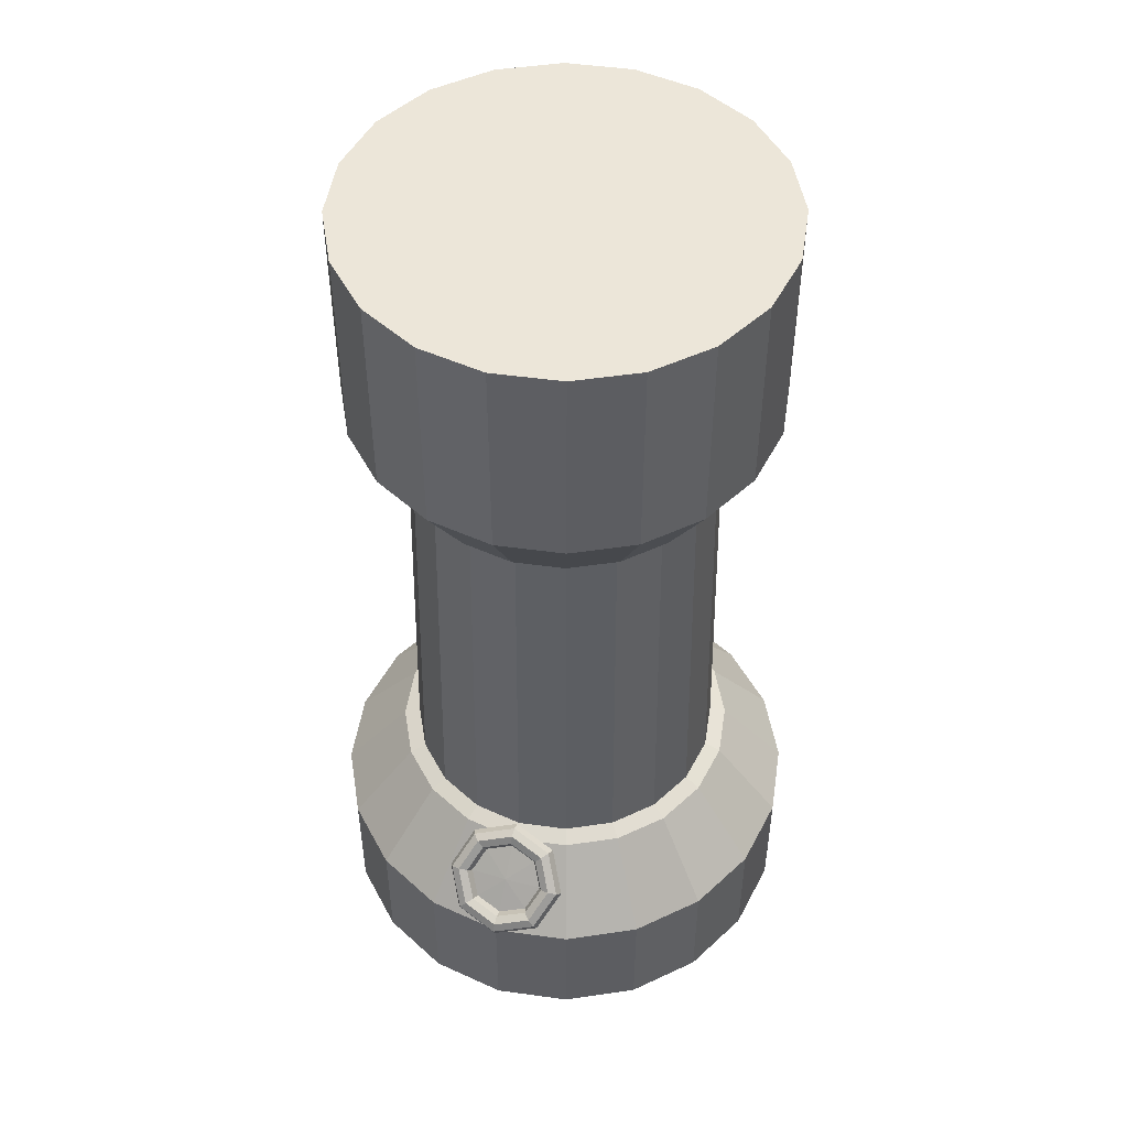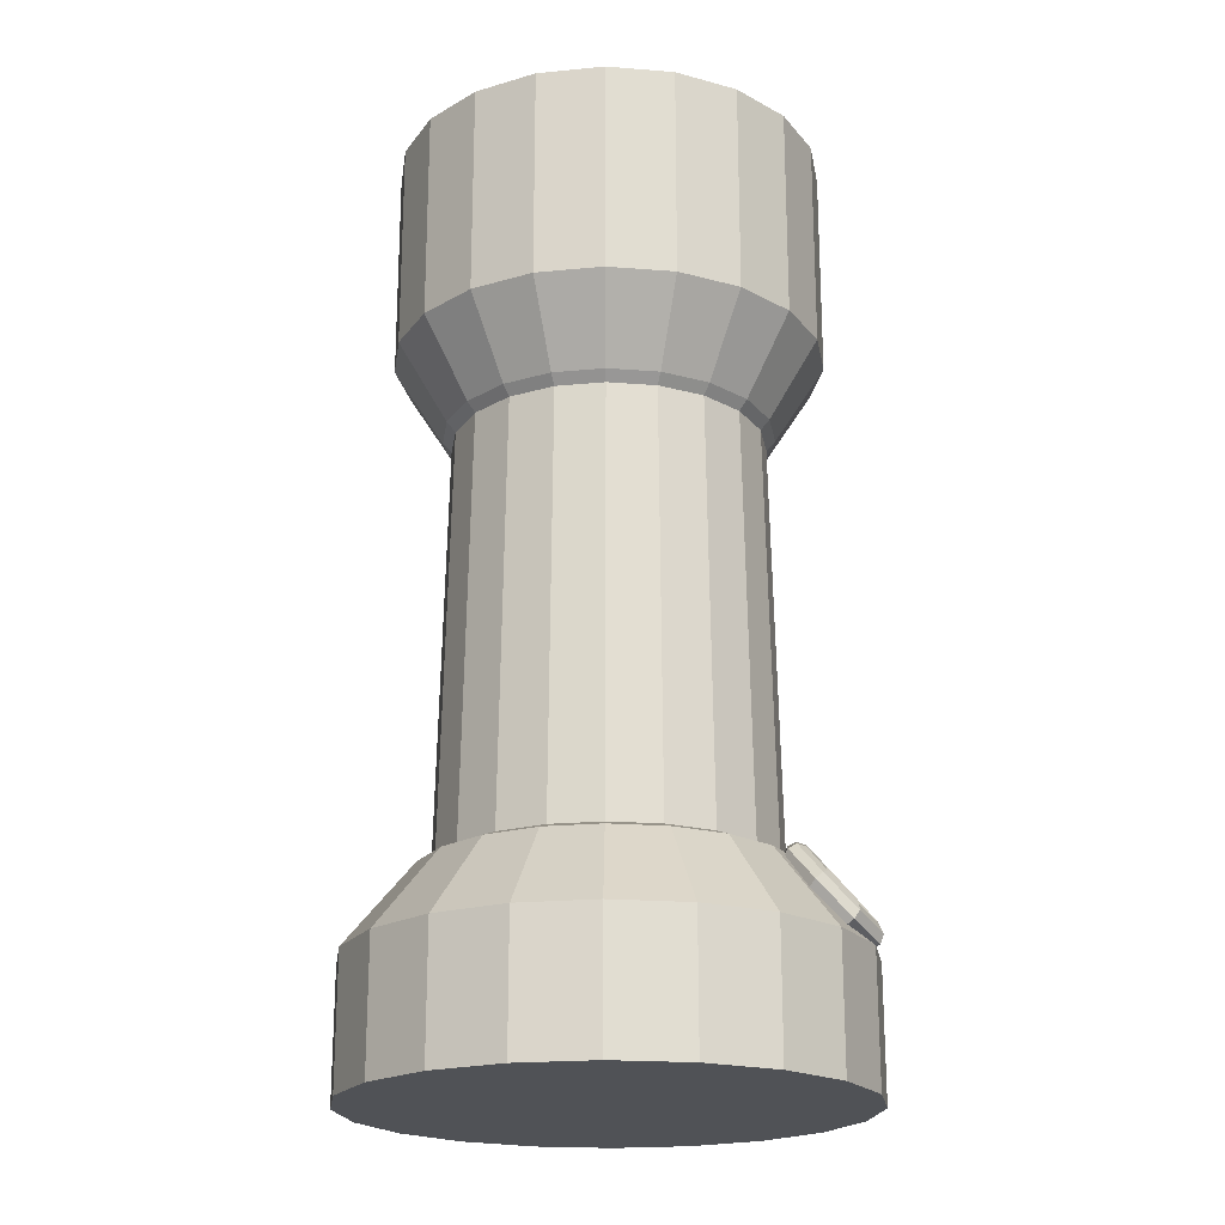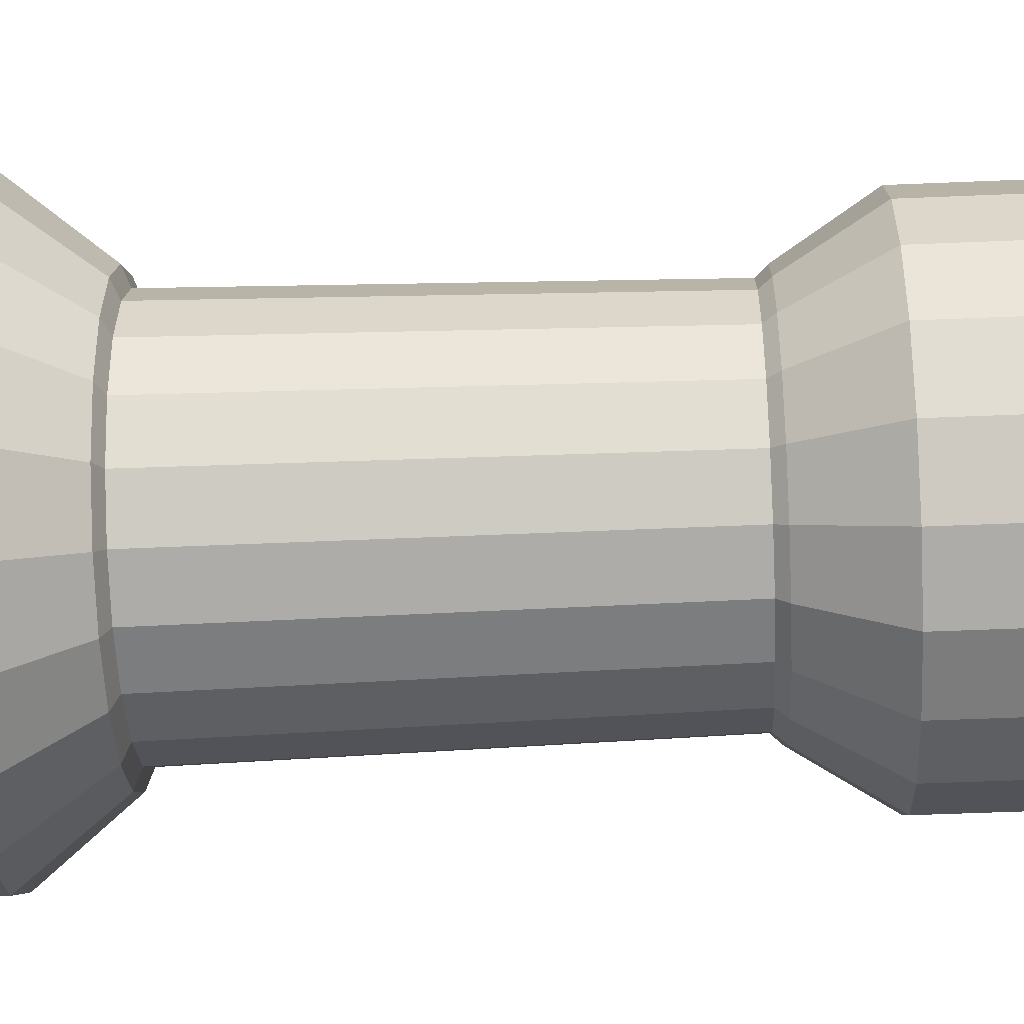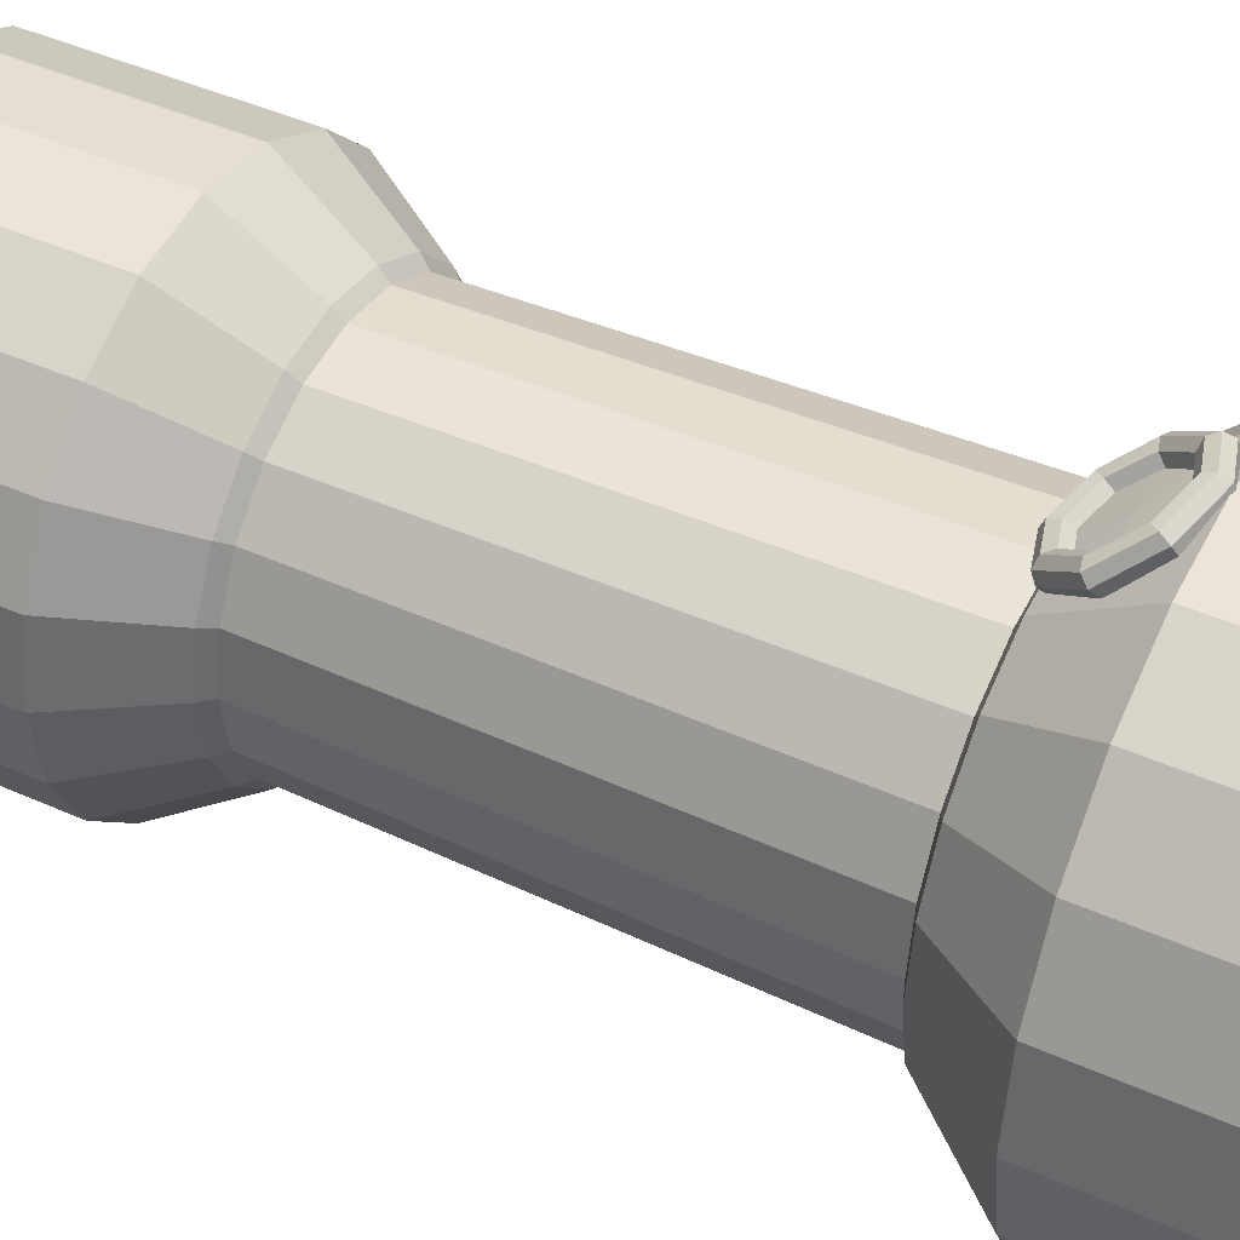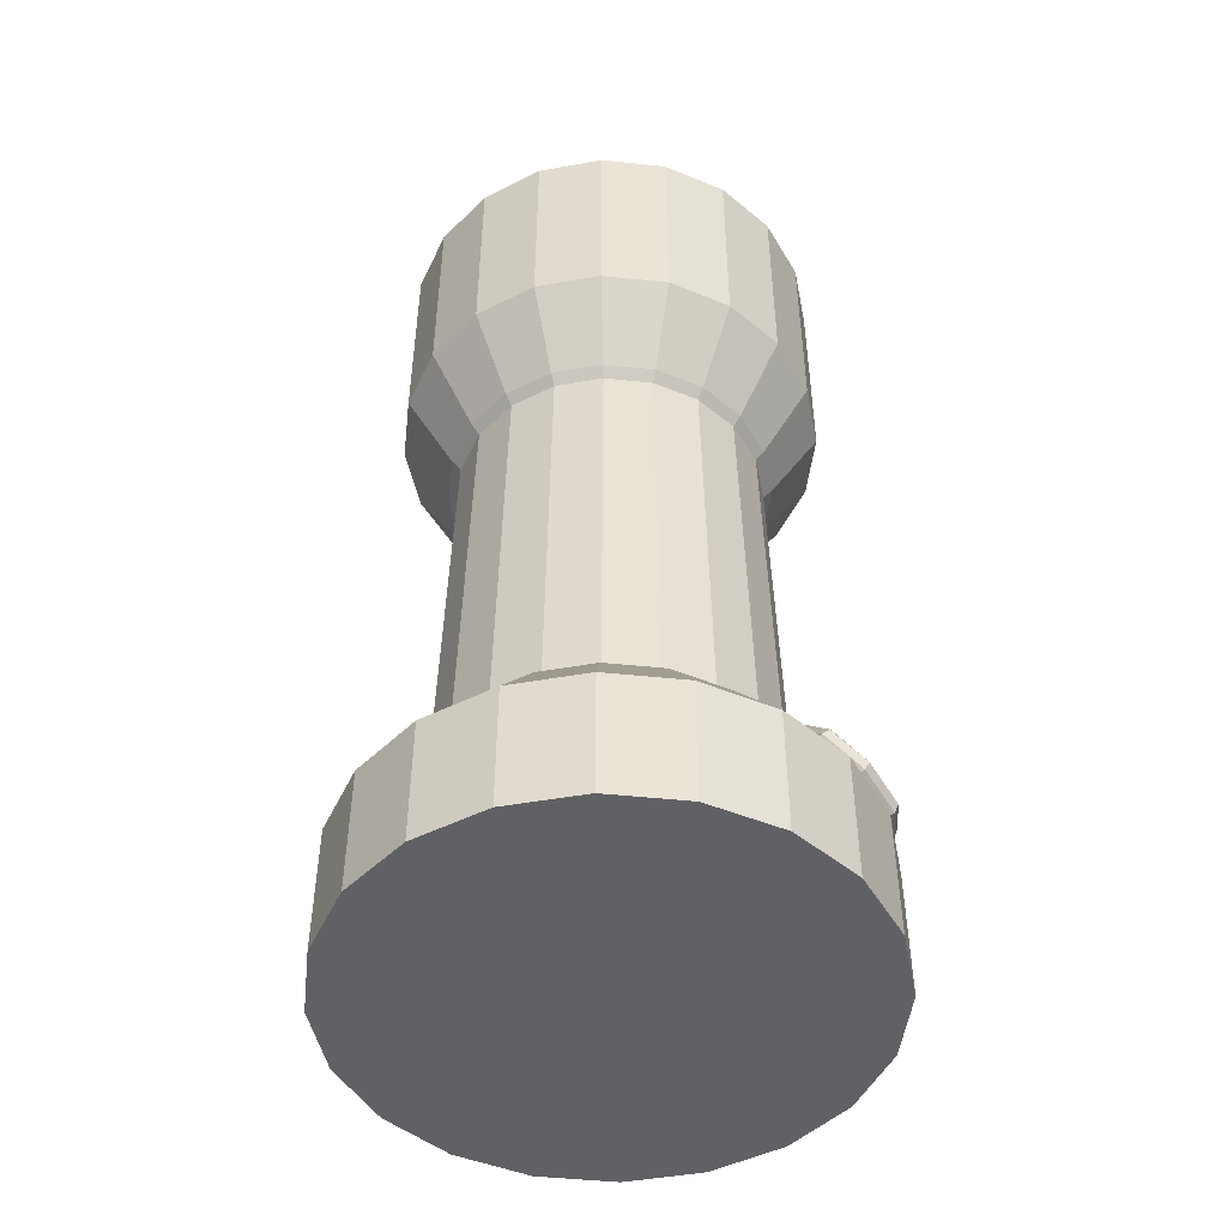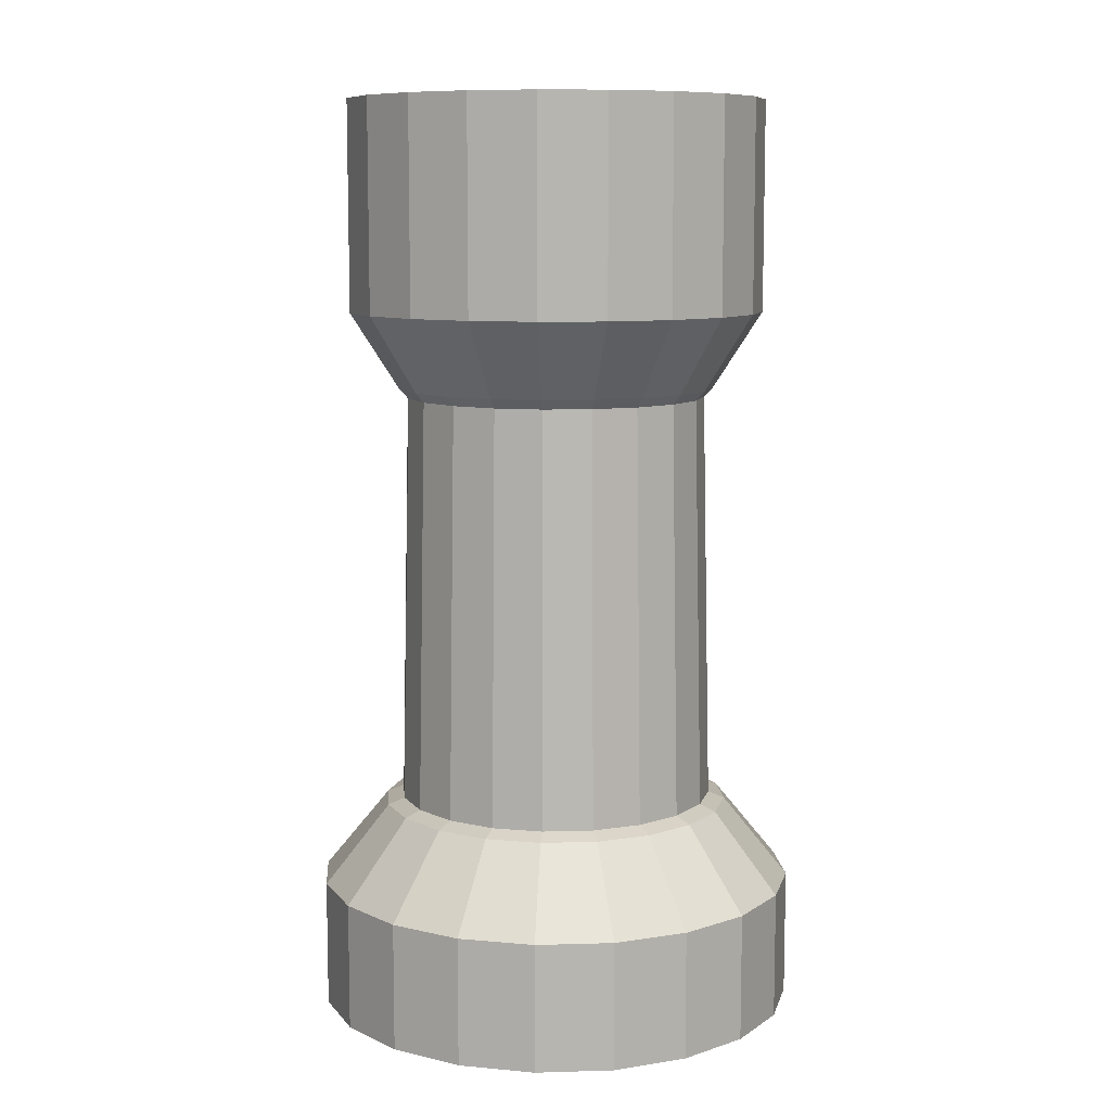
<metadata>
{"format":"obj","ext":"obj","renderer":"f3d","projection":"perspective","resolution":1024,"background":"white","views":[{"elev":49.2,"azim":17.7,"up":"+Y"},{"elev":-20.6,"azim":-71.1,"up":"+Y"},{"elev":-49.8,"azim":92.7,"up":"+Z"},{"elev":44.2,"azim":-62.3,"up":"+Z"},{"elev":-47.9,"azim":-69.7,"up":"+Y"},{"elev":9.3,"azim":-175.4,"up":"+Y"}]}
</metadata>
<code>
g default
v 0.1793 0.8542 0.7346
v 0 0.9105 0.6863
v -0.1793 0.8542 0.7346
v -0.2536 0.7181 0.8513
v -0.1793 0.582 0.9679
v 0 0.5256 1.016
v 0.1793 0.582 0.9679
v 0.2536 0.7181 0.8513
v 0.1691 0.8221 0.717
v 0 0.8755 0.6717
v -0.1691 0.8221 0.717
v -0.2391 0.6933 0.8264
v -0.1691 0.5645 0.9358
v 0 0.5111 0.9811
v 0.1691 0.5645 0.9358
v 0.2391 0.6933 0.8264
v 0.1444 0.7943 0.7242
v 0 0.8403 0.6861
v -0.1444 0.7943 0.7242
v -0.2041 0.683 0.8161
v -0.1444 0.5718 0.908
v 0 0.5258 0.9461
v 0.1444 0.5718 0.908
v 0.2041 0.683 0.8161
v 0 0.7189 0.8555
v 0.1094 0.8044 0.7841
v 0 0.8402 0.7563
v -0.1094 0.8044 0.7841
v -0.1547 0.7181 0.8513
v -0.1094 0.6317 0.9184
v 0 0.5959 0.9462
v 0.1094 0.6317 0.9184
v 0.1547 0.7181 0.8513
v 0.1196 0.8365 0.8017
v 0 0.8753 0.7709
v -0.1196 0.8365 0.8017
v -0.1692 0.7429 0.8761
v -0.1196 0.6492 0.9505
v 0 0.6104 0.9813
v 0.1196 0.6492 0.9505
v 0.1692 0.7429 0.8761
v 0.1444 0.8643 0.7945
v 0 0.9104 0.7565
v -0.1444 0.8643 0.7945
v -0.2041 0.7531 0.8864
v -0.1444 0.6419 0.9783
v 0 0.5958 1.016
v 0.1444 0.6419 0.9783
v 0.2041 0.7531 0.8864
v 0.1691 0.8717 0.7667
v 0 0.925 0.7214
v -0.1691 0.8717 0.7667
v -0.2391 0.7429 0.8761
v -0.1691 0.614 0.9855
v 0 0.5607 1.031
v 0.1691 0.614 0.9855
v 0.2391 0.7429 0.8761
v 0.9511 0 -0.309
v 0.809 0 -0.5878
v 0.5878 0 -0.809
v 0.309 0 -0.9511
v 0 0 -1
v -0.309 0 -0.9511
v -0.5878 0 -0.809
v -0.809 0 -0.5878
v -0.9511 0 -0.309
v -1 0 -0
v -0.9511 0 0.309
v -0.809 0 0.5878
v -0.5878 0 0.809
v -0.309 0 0.9511
v -0 0 1
v 0.309 0 0.9511
v 0.5878 0 0.809
v 0.809 0 0.5878
v 0.9511 0 0.309
v 1 0 -0
v 0.5941 2.584 -0.193
v 0.5054 2.584 -0.3672
v 0.3672 2.584 -0.5054
v 0.193 2.584 -0.5941
v -0 2.584 -0.6247
v -0.193 2.584 -0.5941
v -0.3672 2.584 -0.5054
v -0.5054 2.584 -0.3672
v -0.5941 2.584 -0.193
v -0.6247 2.584 -0
v -0.5941 2.584 0.193
v -0.5054 2.584 0.3672
v -0.3672 2.584 0.5054
v -0.193 2.584 0.5941
v -0 2.584 0.6247
v 0.193 2.584 0.5941
v 0.3672 2.584 0.5054
v 0.5054 2.584 0.3672
v 0.5941 2.584 0.193
v 0.6247 2.584 -0
v 0 0 0
v 0.9511 0.5256 -0.309
v 1 0.5256 -0
v 0.9511 0.5256 0.309
v 0.809 0.5256 0.5878
v 0.5878 0.5256 0.809
v 0.309 0.5256 0.9511
v -0 0.5256 1
v -0.309 0.5256 0.9511
v -0.5878 0.5256 0.809
v -0.809 0.5256 0.5878
v -0.9511 0.5256 0.309
v -1 0.5256 -0
v -0.9511 0.5256 -0.309
v -0.809 0.5256 -0.5878
v -0.5878 0.5256 -0.809
v -0.309 0.5256 -0.9511
v 0 0.5256 -1
v 0.309 0.5256 -0.9511
v 0.5878 0.5256 -0.809
v 0.809 0.5256 -0.5878
v 0.6289 0.8829 -0.2043
v 0.6612 0.8829 -0
v 0.6289 0.8829 0.2043
v 0.5349 0.8829 0.3887
v 0.3887 0.8829 0.5349
v 0.2043 0.8829 0.6289
v -0 0.8829 0.6612
v -0.2043 0.8829 0.6289
v -0.3887 0.8829 0.5349
v -0.5349 0.8829 0.3887
v -0.6289 0.8829 0.2043
v -0.6612 0.8829 -0
v -0.6289 0.8829 -0.2043
v -0.5349 0.8829 -0.3887
v -0.3887 0.8829 -0.5349
v -0.2043 0.8829 -0.6289
v -0 0.8829 -0.6612
v 0.2043 0.8829 -0.6289
v 0.3887 0.8829 -0.5349
v 0.5349 0.8829 -0.3887
v 0.6287 2.624 -0.2043
v 0.5348 2.624 -0.3886
v 0.3886 2.624 -0.5348
v 0.2043 2.624 -0.6287
v -0 2.624 -0.6611
v -0.2043 2.624 -0.6287
v -0.3886 2.624 -0.5348
v -0.5348 2.624 -0.3886
v -0.6287 2.624 -0.2043
v -0.6611 2.624 -0
v -0.6287 2.624 0.2043
v -0.5348 2.624 0.3886
v -0.3886 2.624 0.5348
v -0.2043 2.624 0.6287
v -0 2.624 0.6611
v 0.2043 2.624 0.6287
v 0.3886 2.624 0.5348
v 0.5348 2.624 0.3886
v 0.6287 2.624 0.2043
v 0.6611 2.624 -0
v 0.8205 2.94 -0.2666
v 0.6979 2.94 -0.5071
v 0.5071 2.94 -0.6979
v 0.2666 2.94 -0.8205
v -0 2.94 -0.8627
v -0.2666 2.94 -0.8205
v -0.5071 2.94 -0.6979
v -0.6979 2.94 -0.5071
v -0.8205 2.94 -0.2666
v -0.8627 2.94 -0
v -0.8205 2.94 0.2666
v -0.6979 2.94 0.5071
v -0.5071 2.94 0.6979
v -0.2666 2.94 0.8205
v -0 2.94 0.8627
v 0.2666 2.94 0.8205
v 0.5071 2.94 0.6979
v 0.6979 2.94 0.5071
v 0.8205 2.94 0.2666
v 0.8627 2.94 0
v 0.8205 3.801 -0.2666
v 0.6979 3.801 -0.5071
v -0 3.801 -0
v 0.5071 3.801 -0.6979
v 0.2666 3.801 -0.8205
v -0 3.801 -0.8627
v -0.2666 3.801 -0.8205
v -0.5071 3.801 -0.6979
v -0.6979 3.801 -0.5071
v -0.8205 3.801 -0.2666
v -0.8627 3.801 -0
v -0.8205 3.801 0.2666
v -0.6979 3.801 0.5071
v -0.5071 3.801 0.6979
v -0.2666 3.801 0.8205
v -0 3.801 0.8627
v 0.2666 3.801 0.8205
v 0.5071 3.801 0.6979
v 0.6979 3.801 0.5071
v 0.8205 3.801 0.2666
v 0.8627 3.801 0
v 0.6934 0.8564 -0.2253
v 0.7291 0.8564 -0
v 0.6934 0.8564 0.2253
v 0.5898 0.8564 0.4285
v 0.4285 0.8564 0.5898
v 0.2253 0.8564 0.6934
v -0 0.8564 0.7291
v -0.2253 0.8564 0.6934
v -0.4285 0.8564 0.5898
v -0.5898 0.8564 0.4285
v -0.6934 0.8564 0.2253
v -0.7291 0.8564 -0
v -0.6934 0.8564 -0.2253
v -0.5898 0.8564 -0.4285
v -0.4285 0.8564 -0.5898
v -0.2253 0.8564 -0.6934
v -0 0.8564 -0.7291
v 0.2253 0.8564 -0.6934
v 0.4285 0.8564 -0.5898
v 0.5898 0.8564 -0.4285
g pTorus2
f 2 1 9 10
f 3 2 10 11
f 4 3 11 12
f 5 4 12 13
f 6 5 13 14
f 7 6 14 15
f 8 7 15 16
f 1 8 16 9
f 10 9 17 18
f 11 10 18 19
f 12 11 19 20
f 13 12 20 21
f 14 13 21 22
f 15 14 22 23
f 16 15 23 24
f 9 16 24 17
f 18 17 25
f 19 18 25
f 20 19 25
f 21 20 25
f 22 21 25
f 23 22 25
f 24 23 25
f 17 24 25
f 25 26 27
f 25 27 28
f 25 28 29
f 25 29 30
f 25 30 31
f 25 31 32
f 25 32 33
f 25 33 26
f 27 26 34 35
f 28 27 35 36
f 29 28 36 37
f 30 29 37 38
f 31 30 38 39
f 32 31 39 40
f 33 32 40 41
f 26 33 41 34
f 35 34 42 43
f 36 35 43 44
f 37 36 44 45
f 38 37 45 46
f 39 38 46 47
f 40 39 47 48
f 41 40 48 49
f 34 41 49 42
f 43 42 50 51
f 44 43 51 52
f 45 44 52 53
f 46 45 53 54
f 47 46 54 55
f 48 47 55 56
f 49 48 56 57
f 42 49 57 50
f 51 50 1 2
f 52 51 2 3
f 53 52 3 4
f 54 53 4 5
f 55 54 5 6
f 56 55 6 7
f 57 56 7 8
f 50 57 8 1
f 58 59 118 99
f 59 60 117 118
f 60 61 116 117
f 61 62 115 116
f 62 63 114 115
f 63 64 113 114
f 64 65 112 113
f 65 66 111 112
f 66 67 110 111
f 67 68 109 110
f 68 69 108 109
f 69 70 107 108
f 70 71 106 107
f 71 72 105 106
f 72 73 104 105
f 73 74 103 104
f 74 75 102 103
f 75 76 101 102
f 76 77 100 101
f 77 58 99 100
f 59 58 98
f 60 59 98
f 61 60 98
f 62 61 98
f 63 62 98
f 64 63 98
f 65 64 98
f 66 65 98
f 67 66 98
f 68 67 98
f 69 68 98
f 70 69 98
f 71 70 98
f 72 71 98
f 73 72 98
f 74 73 98
f 75 74 98
f 76 75 98
f 77 76 98
f 58 77 98
f 179 180 181
f 180 182 181
f 182 183 181
f 183 184 181
f 184 185 181
f 185 186 181
f 186 187 181
f 187 188 181
f 188 189 181
f 189 190 181
f 190 191 181
f 191 192 181
f 192 193 181
f 193 194 181
f 194 195 181
f 195 196 181
f 196 197 181
f 197 198 181
f 198 199 181
f 199 179 181
f 100 99 200 201
f 101 100 201 202
f 102 101 202 203
f 103 102 203 204
f 104 103 204 205
f 105 104 205 206
f 106 105 206 207
f 107 106 207 208
f 108 107 208 209
f 109 108 209 210
f 110 109 210 211
f 111 110 211 212
f 112 111 212 213
f 113 112 213 214
f 114 113 214 215
f 115 114 215 216
f 116 115 216 217
f 117 116 217 218
f 118 117 218 219
f 99 118 219 200
f 120 119 78 97
f 121 120 97 96
f 122 121 96 95
f 123 122 95 94
f 124 123 94 93
f 125 124 93 92
f 126 125 92 91
f 127 126 91 90
f 128 127 90 89
f 129 128 89 88
f 130 129 88 87
f 131 130 87 86
f 132 131 86 85
f 133 132 85 84
f 134 133 84 83
f 135 134 83 82
f 136 135 82 81
f 137 136 81 80
f 138 137 80 79
f 119 138 79 78
f 78 79 140 139
f 79 80 141 140
f 80 81 142 141
f 81 82 143 142
f 82 83 144 143
f 83 84 145 144
f 84 85 146 145
f 85 86 147 146
f 86 87 148 147
f 87 88 149 148
f 88 89 150 149
f 89 90 151 150
f 90 91 152 151
f 91 92 153 152
f 92 93 154 153
f 93 94 155 154
f 94 95 156 155
f 95 96 157 156
f 96 97 158 157
f 97 78 139 158
f 139 140 160 159
f 140 141 161 160
f 141 142 162 161
f 142 143 163 162
f 143 144 164 163
f 144 145 165 164
f 145 146 166 165
f 146 147 167 166
f 147 148 168 167
f 148 149 169 168
f 149 150 170 169
f 150 151 171 170
f 151 152 172 171
f 152 153 173 172
f 153 154 174 173
f 154 155 175 174
f 155 156 176 175
f 156 157 177 176
f 157 158 178 177
f 158 139 159 178
f 159 160 180 179
f 160 161 182 180
f 161 162 183 182
f 162 163 184 183
f 163 164 185 184
f 164 165 186 185
f 165 166 187 186
f 166 167 188 187
f 167 168 189 188
f 168 169 190 189
f 169 170 191 190
f 170 171 192 191
f 171 172 193 192
f 172 173 194 193
f 173 174 195 194
f 174 175 196 195
f 175 176 197 196
f 176 177 198 197
f 177 178 199 198
f 178 159 179 199
f 201 200 119 120
f 202 201 120 121
f 203 202 121 122
f 204 203 122 123
f 205 204 123 124
f 206 205 124 125
f 207 206 125 126
f 208 207 126 127
f 209 208 127 128
f 210 209 128 129
f 211 210 129 130
f 212 211 130 131
f 213 212 131 132
f 214 213 132 133
f 215 214 133 134
f 216 215 134 135
f 217 216 135 136
f 218 217 136 137
f 219 218 137 138
f 200 219 138 119

</code>
